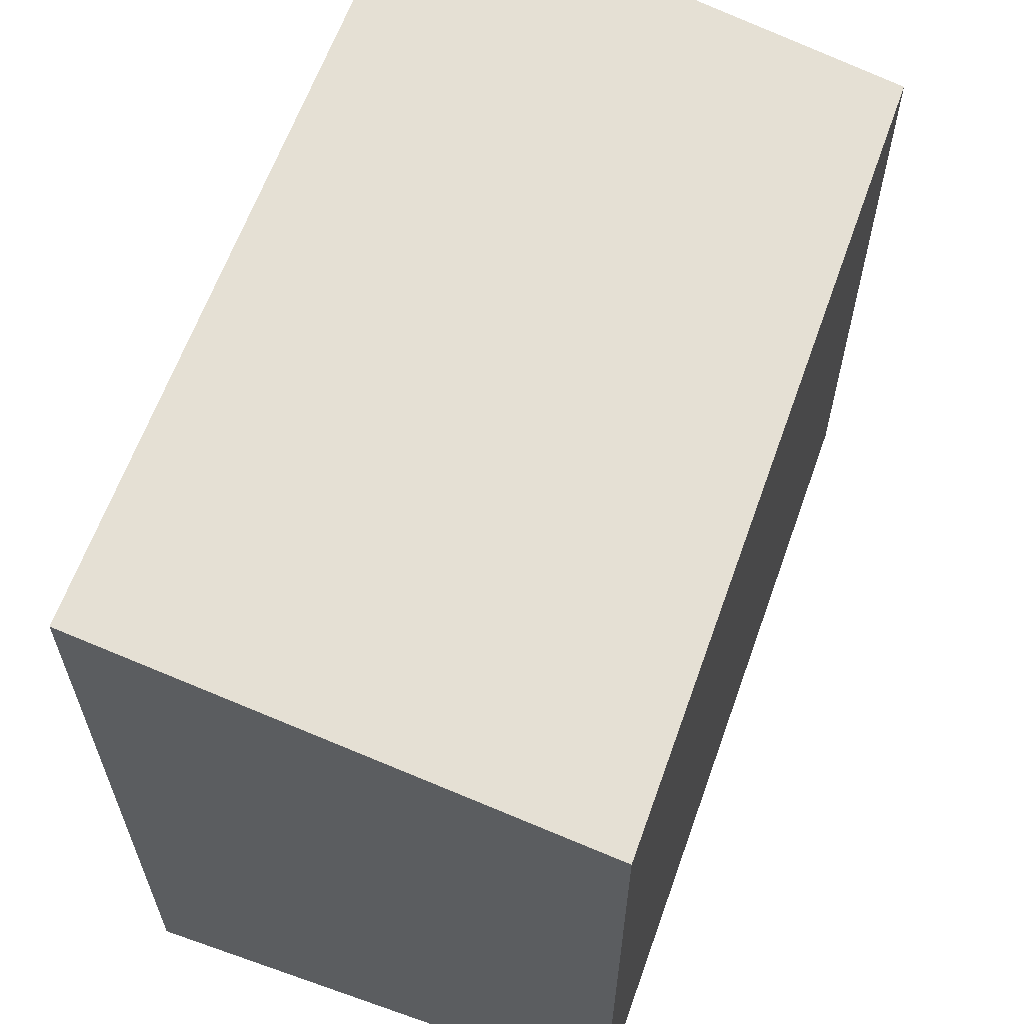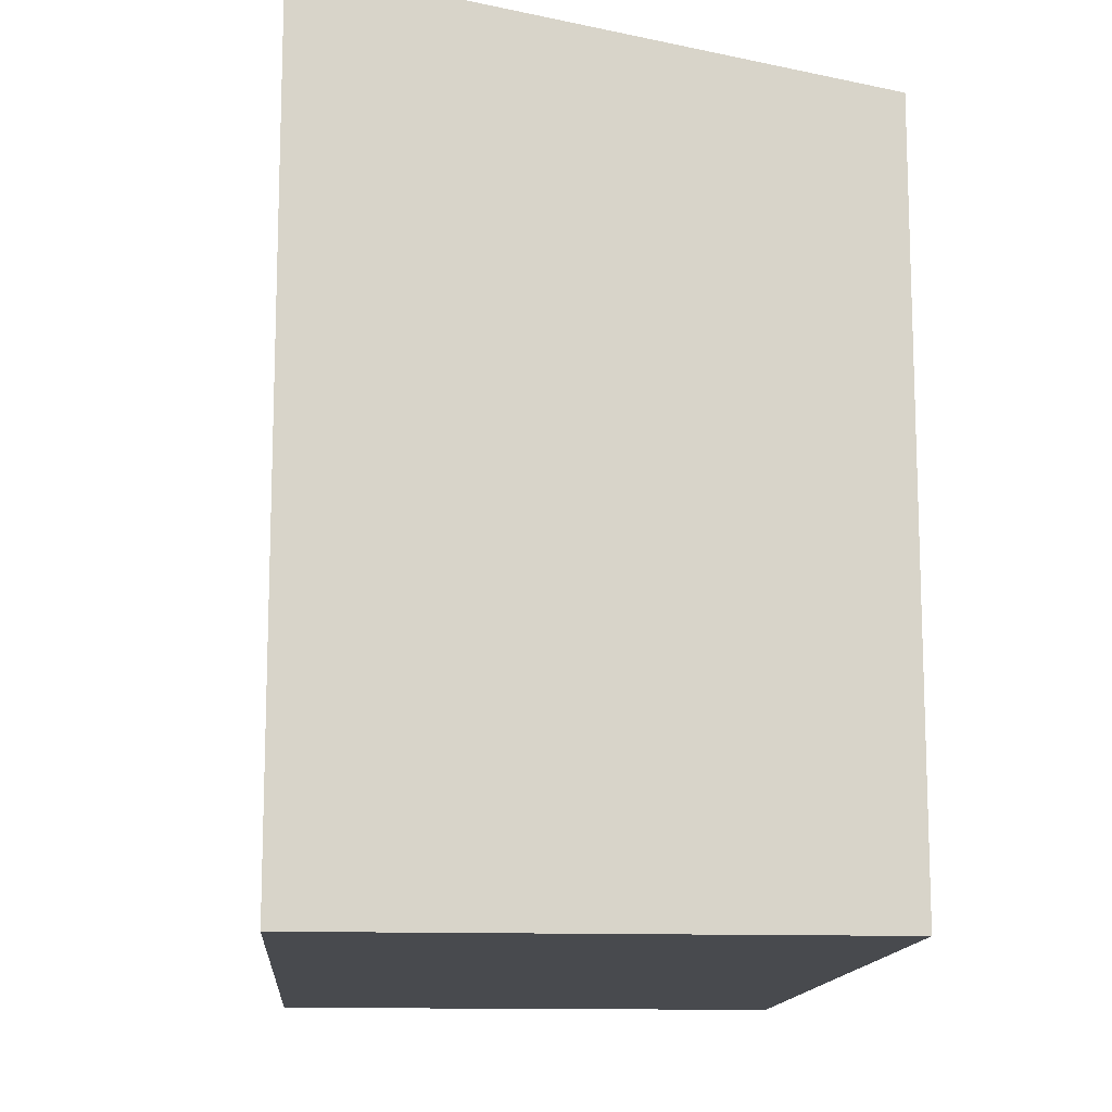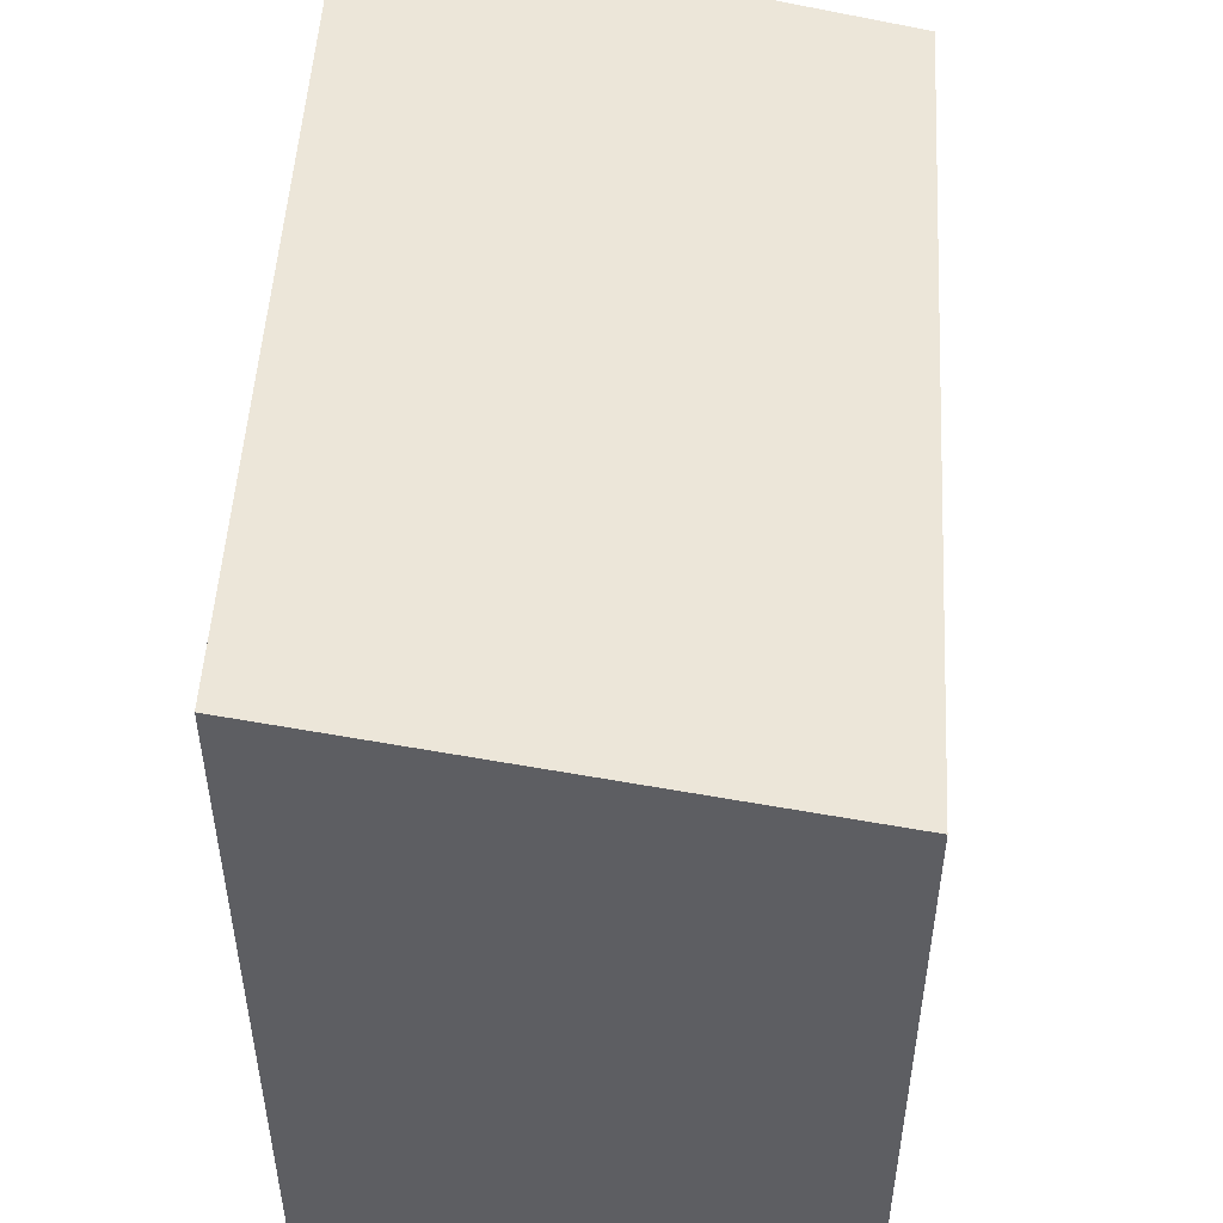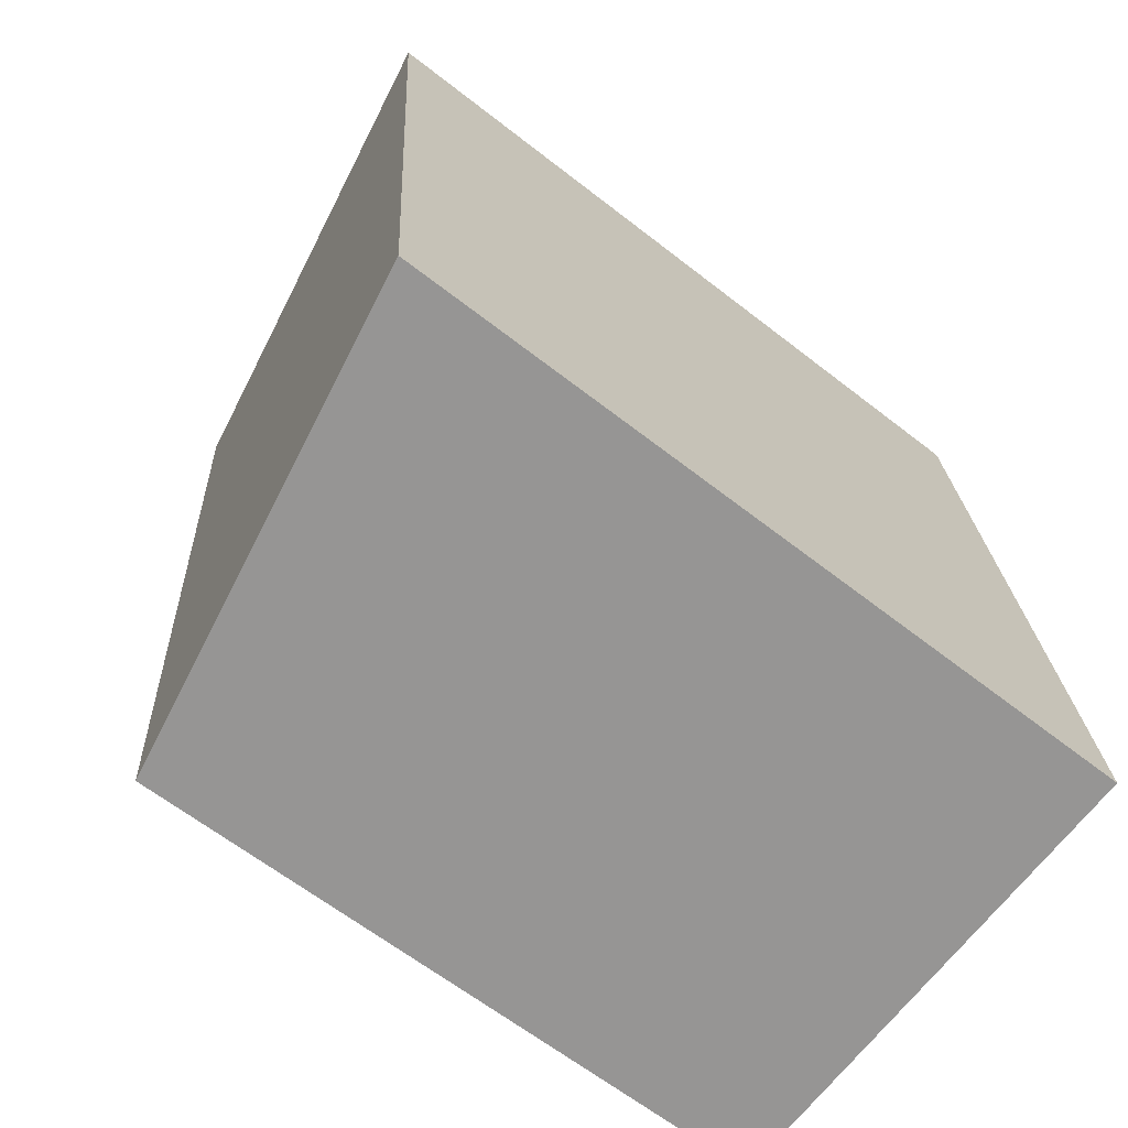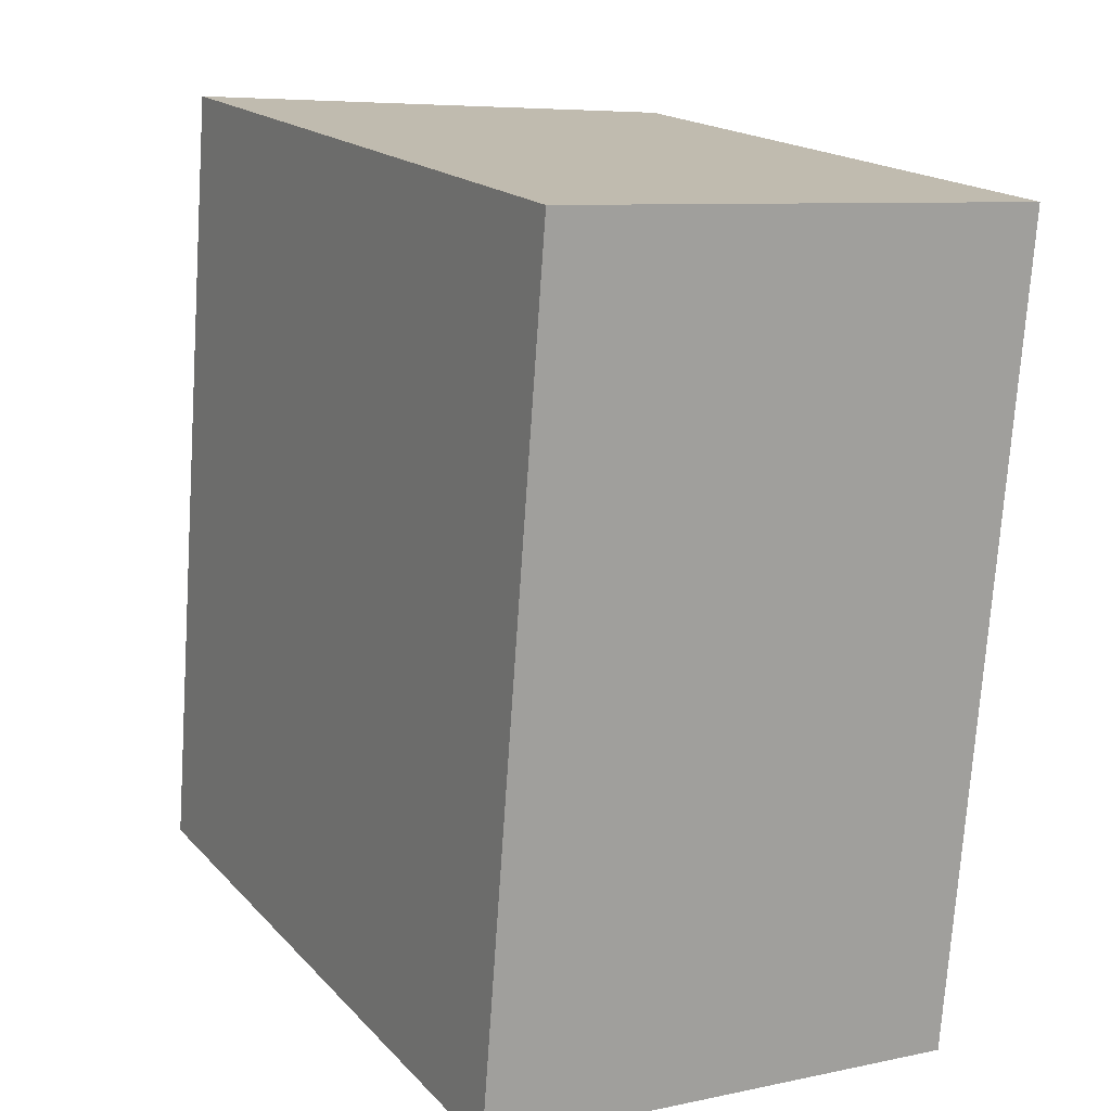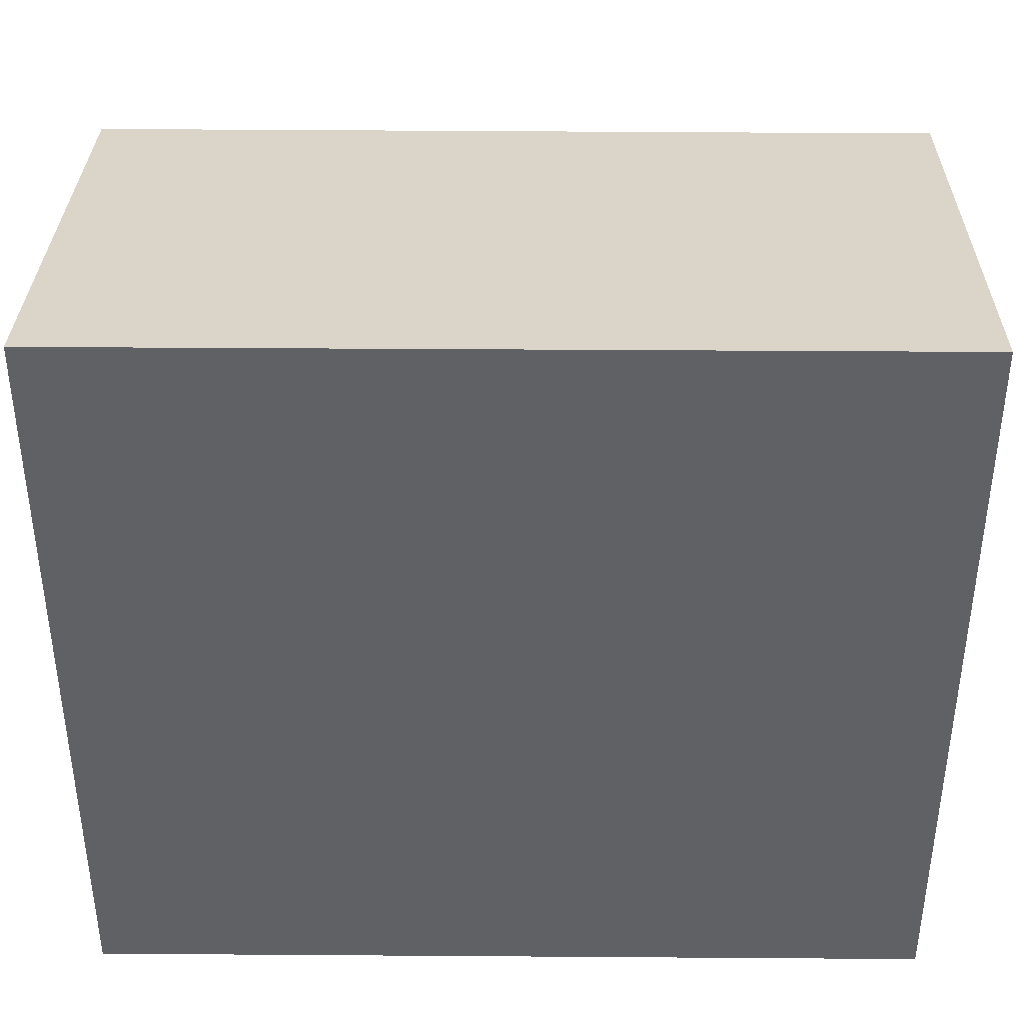
<metadata>
{"format":"obj","ext":"obj","renderer":"f3d","projection":"perspective","resolution":1024,"background":"white","views":[{"elev":62.1,"azim":23.9,"up":"+Y"},{"elev":-13.3,"azim":0.1,"up":"+Y"},{"elev":50.7,"azim":7.7,"up":"+Y"},{"elev":-64.1,"azim":-128.2,"up":"+Z"},{"elev":17.8,"azim":-28.3,"up":"+Z"},{"elev":40.1,"azim":-85.0,"up":"+Y"}]}
</metadata>
<code>
v  3.02 4.072 -0.22
v  0.395 4.657 5.016
v  3.401 4.075 4.791
v  0.188 4.657 2.385
v  0 4.657 2.852e-16
v  0.395 -3.071e-16 5.016
v  3.401 -2.934e-16 4.791
v  3.02 1.347e-17 -0.22
v  0 0 0
v  0.188 -1.46e-16 2.385
g defaultobject
f 1 2 3
f 2 1 4
f 4 1 5
f 6 3 2
f 3 6 7
f 7 1 3
f 1 7 8
f 1 9 5
f 9 1 8
f 4 6 2
f 6 4 5
f 6 5 10
f 10 5 9
f 6 8 7
f 8 6 10
f 8 10 9

</code>
